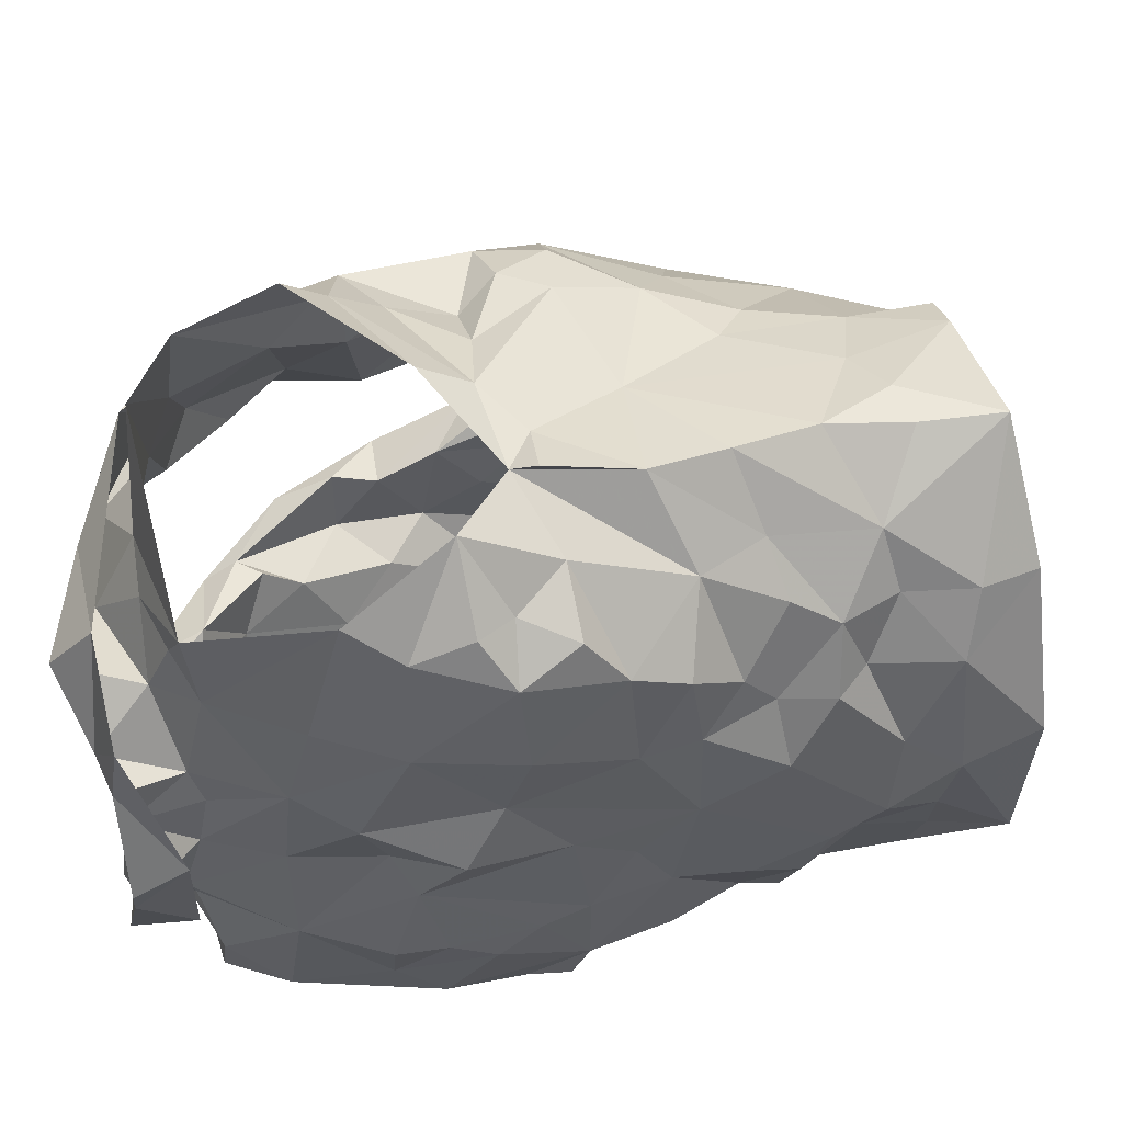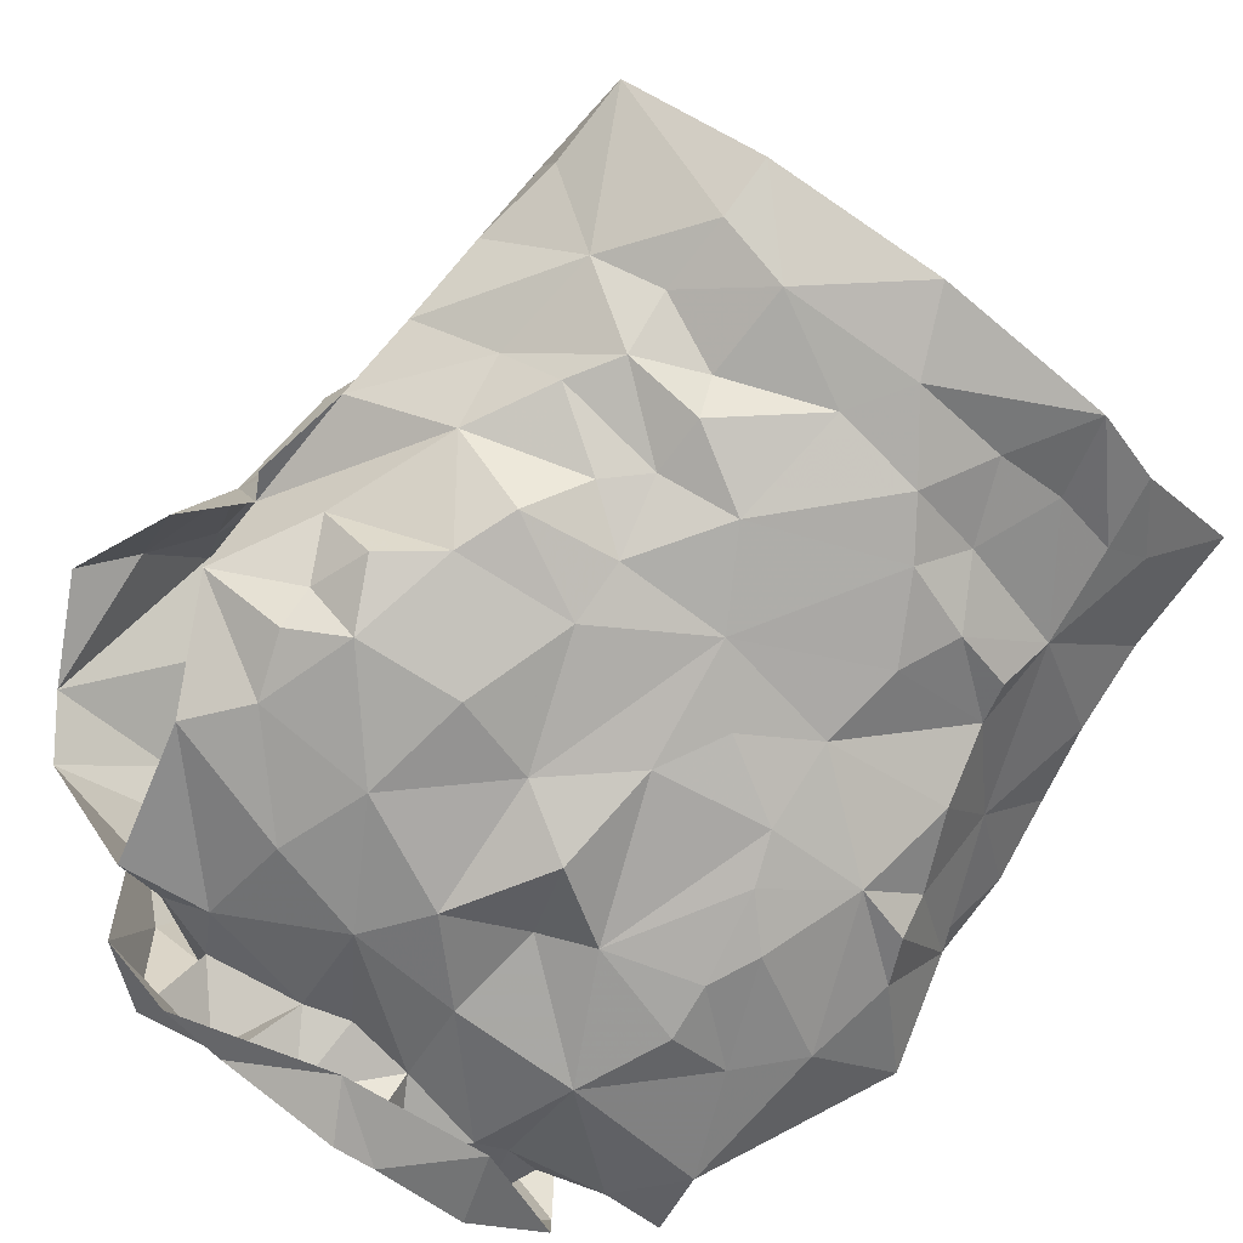
<metadata>
{"format":"obj","ext":"obj","renderer":"f3d","projection":"perspective","resolution":1024,"background":"white","views":[{"elev":-38.3,"azim":-89.0,"up":"+Z"},{"elev":-68.7,"azim":-36.3,"up":"+Z"}]}
</metadata>
<code>
v -1.092 0.02382 0.5873
v -1.086 0.03813 0.5833
v -1.07 0.1309 0.5916
v -1.067 0.1487 0.5782
v -1.054 0.1836 0.5611
v -1.039 0.196 0.555
v -1.059 0.1277 0.5031
v -1.05 0.1089 0.5186
v -1.061 0.05991 0.5196
v -1.061 0.03433 0.5283
v -1.084 0.01133 0.5829
v -1.062 0.03887 0.5482
v -1.043 0.1735 0.5421
v -1.055 0.1558 0.5391
v -1.053 0.1415 0.5075
v -1.063 0.1245 0.5371
v -1.085 0.05878 0.5814
v -1.054 0.08432 0.5239
v -1.053 0.1351 0.5099
v -1.06 0.1717 0.5626
v -1.062 0.1327 0.5607
v -1.073 0.1575 0.5704
v -1.075 0.09046 0.5597
v -1.252 0.03459 0.5833
v -1.254 0.06553 0.5857
v -1.271 0.1233 0.5946
v -1.308 0.1958 0.5468
v -1.287 0.1243 0.4978
v -1.281 0.09544 0.5012
v -1.277 0.0717 0.5116
v -1.269 0.01903 0.5274
v -1.268 -0.00774 0.5319
v -1.25 0.007814 0.5906
v -1.27 0.02512 0.5408
v -1.258 0.004539 0.5764
v -1.277 0.144 0.5527
v -1.296 0.1585 0.5256
v -1.26 0.07269 0.5695
v -1.263 0.03674 0.5573
v -1.281 0.1271 0.5151
v -1.268 0.1489 0.5714
v -1.285 0.1426 0.5295
v -1.276 0.1213 0.5746
v -1.27 0.1013 0.5411
v -1.274 0.0462 0.523
v -1.121 0.2037 0.615
v -1.102 0.2507 0.4698
v -1.185 0.2261 0.4349
v -1.175 0.2431 0.4314
v -1.167 0.2344 0.4456
v -1.165 0.227 0.4577
v -1.112 0.2494 0.4977
v -1.107 0.2407 0.5305
v -1.122 0.2393 0.5446
v -1.129 0.197 0.6067
v -1.152 0.1815 0.6061
v -1.141 0.1478 0.6144
v -1.169 0.1388 0.6149
v -1.155 0.2458 0.4545
v -1.201 0.08466 0.6241
v -1.162 0.2449 0.4365
v -1.129 0.2518 0.4502
v -1.136 0.2296 0.4478
v -1.184 0.09415 0.6352
v -1.146 0.1286 0.6342
v -1.187 0.1024 0.6223
v -1.126 0.2621 0.5262
v -1.125 0.2586 0.4931
v -1.182 0.1301 0.6238
v -1.161 0.1619 0.6106
v -1.108 0.2339 0.5749
v -1.135 0.2196 0.5809
v -1.135 0.2374 0.5578
v -1.099 0.2537 0.5343
v -1.093 0.2634 0.501
v -1.108 0.2596 0.4815
v -1.138 0.2346 0.4591
v -1.182 0.1164 0.633
v -1.167 0.1514 0.6298
v -1.143 0.2163 0.6067
v -1.151 0.1968 0.6088
v -1.115 0.2455 0.5191
v -1.123 0.2532 0.4693
v -1.152 0.1843 0.6237
v -1.135 0.2289 0.5862
v -1.129 0.2398 0.5827
v -1.129 0.2559 0.5506
v -1.08 0.2298 0.466
v -1.197 0.02608 0.6198
v -1.205 0.04159 0.6217
v -1.163 0.01937 0.6267
v -1.115 0.2264 0.571
v -1.082 0.2398 0.4985
v -1.114 0.2405 0.477
v -1.056 0.2367 0.5409
v -1.114 0.01409 0.6086
v -1.166 0.1108 0.6212
v -1.178 0.05736 0.6261
v -1.085 0.08505 0.5867
v -1.09 0.242 0.5356
v -1.139 0.05366 0.6255
v -1.08 0.1104 0.5943
v -1.154 0.133 0.6191
v -1.125 0.1684 0.6144
v -1.082 0.1613 0.6007
v -1.127 0.2068 0.5824
v -1.094 0.1388 0.6099
v -1.061 0.2097 0.5608
v -1.119 0.1787 0.597
v -1.113 0.07121 0.6166
v -1.147 0.08475 0.6263
v -1.126 0.109 0.6242
v -1.099 0.1105 0.6136
v -1.116 0.1424 0.6198
v -1.106 0.1935 0.5818
v -1.076 0.1919 0.5804
v -1.088 0.2257 0.5621
v -1.202 0.09687 0.6558
v -1.239 0.2024 0.5932
v -1.249 0.2388 0.5677
v -1.186 0.223 0.4579
v -1.199 0.2269 0.4587
v -1.239 0.2401 0.5431
v -1.226 0.2041 0.589
v -1.208 0.1825 0.6
v -1.207 0.1623 0.6107
v -1.209 0.1433 0.6193
v -1.189 0.1481 0.6389
v -1.195 0.1229 0.6379
v -1.183 0.1293 0.6514
v -1.188 0.2444 0.4489
v -1.21 0.2452 0.4432
v -1.222 0.2026 0.6112
v -1.166 0.08647 0.6743
v -1.23 0.2634 0.475
v -1.212 0.1066 0.6473
v -1.193 0.1356 0.6548
v -1.248 0.2485 0.472
v -1.22 0.257 0.5376
v -1.23 0.2419 0.4431
v -1.225 0.2357 0.4707
v -1.246 0.2295 0.5739
v -1.214 0.2219 0.5788
v -1.213 0.2191 0.5958
v -1.226 0.244 0.5712
v -1.217 0.2391 0.5563
v -1.224 0.1549 0.624
v -1.175 0.09712 0.674
v -1.233 0.2591 0.5146
v -1.251 0.248 0.5502
v -1.21 0.17 0.6347
v -1.22 0.2546 0.5023
v -1.201 0.1767 0.6262
v -1.211 0.2514 0.4568
v -1.225 0.01137 0.6096
v -1.16 0.03488 0.6773
v -1.178 0.05138 0.65
v -1.241 0.2378 0.4896
v -1.282 0.2396 0.5261
v -1.292 0.2272 0.5427
v -1.178 0.08385 0.6504
v -1.233 0.2321 0.5673
v -1.248 0.08837 0.6053
v -1.187 0.02049 0.6405
v -1.274 0.1378 0.5825
v -1.205 0.1443 0.6314
v -1.252 0.2337 0.5548
v -1.279 0.1694 0.5646
v -1.245 0.1837 0.5826
v -1.261 0.2043 0.5654
v -1.263 0.09549 0.5863
v -1.265 0.1453 0.5997
v -1.248 0.2402 0.5063
v -1.203 0.09174 0.6429
v -1.18 0.1013 0.6502
v -1.241 0.1469 0.6062
v -1.255 0.1258 0.6131
v -1.231 0.04803 0.6161
v -1.204 0.05349 0.6378
v -1.293 0.1838 0.5554
v -1.275 0.1837 0.5809
v -1.226 0.08673 0.6295
v -1.214 0.1228 0.6311
v -1.083 0.1187 0.4595
v -1.092 0.08628 0.4726
v -1.099 0.05281 0.4819
v -1.095 0.01119 0.5002
v -1.059 -0.002914 0.5366
v -1.054 0.1567 0.474
v -1.073 0.09085 0.5014
v -1.06 0.1265 0.4903
v -1.092 0.04034 0.4965
v -1.081 0.009656 0.5119
v -1.257 0.16 0.4525
v -1.264 0.1412 0.456
v -1.22 0.06785 0.4735
v -1.24 0.05518 0.4864
v -1.231 0.02293 0.4965
v -1.23 -0.0005107 0.4982
v -1.229 -0.01798 0.5059
v -1.282 0.1328 0.5002
v -1.286 0.1462 0.4743
v -1.254 0.08073 0.4851
v -1.262 0.1311 0.4648
v -1.269 0.1173 0.4791
v -1.25 0.02869 0.5041
v -1.255 0.0618 0.4981
v -1.168 0.2008 0.4497
v -1.164 0.171 0.4521
v -1.166 0.1168 0.4536
v -1.155 0.09818 0.4588
v -1.217 0.1277 0.4476
v -1.204 0.07944 0.4649
v -1.208 0.04012 0.4759
v -1.21 0.03171 0.4867
v -1.209 0.002973 0.4876
v -1.26 0.222 0.4592
v -1.234 0.2188 0.4583
v -1.178 -0.02275 0.4855
v -1.271 0.1776 0.455
v -1.18 0.01899 0.4802
v -1.185 0.05343 0.4678
v -1.23 0.03981 0.4857
v -1.208 0.05807 0.4759
v -1.233 0.08284 0.4637
v -1.202 0.197 0.4475
v -1.244 0.2276 0.4688
v -1.168 0.0009307 0.4792
v -1.171 0.07958 0.4631
v -1.171 0.1477 0.4424
v -1.204 0.09752 0.4581
v -1.222 0.1611 0.4452
v -1.257 0.1128 0.46
v -1.248 0.1303 0.4501
v -1.231 0.1889 0.4484
v -1.189 0.1777 0.4436
v -1.24 0.1001 0.4598
v -1.191 0.1359 0.4506
v -1.119 0.172 0.4451
v -1.114 0.1404 0.448
v -1.126 0.1268 0.4507
v -1.119 0.04701 0.4749
v -1.128 0.02883 0.4849
v -1.138 0.005245 0.4868
v -1.085 0.207 0.4555
v -1.128 0.2329 0.4631
v -1.1 0.227 0.4597
v -1.13 0.2003 0.4472
v -1.098 -0.01013 0.5022
v -1.116 0.006236 0.4939
v -1.096 0.06509 0.484
v -1.141 0.03843 0.4717
v -1.083 0.1579 0.4536
v -1.122 -0.01859 0.4884
v -1.082 0.1094 0.4716
v -1.077 0.1329 0.4626
v -1.152 0.02263 0.4745
v -1.128 0.06252 0.4683
v -1.1 0.1735 0.4509
v -1.101 0.1127 0.4564
v -1.132 0.08731 0.4637
v -1.121 0.155 0.4465
v -1.131 0.1122 0.4544
v -1.149 0.1631 0.4479
f 102 99 23
f 1 11 2
f 3 102 23
f 14 20 22
f 2 12 17
f 13 6 5
f 12 188 10
f 18 8 23
f 12 2 11
f 188 12 11
f 7 19 8
f 15 13 14
f 16 15 14
f 16 19 15
f 16 14 21
f 20 13 5
f 13 20 14
f 12 9 18
f 3 23 21
f 16 8 19
f 9 12 10
f 17 23 99
f 17 12 23
f 23 12 18
f 22 21 14
f 21 22 4
f 21 4 3
f 8 16 23
f 23 16 21
f 44 40 29
f 37 201 42
f 25 38 24
f 32 34 31
f 35 33 24
f 35 34 32
f 39 34 35
f 37 180 27
f 42 180 37
f 39 35 24
f 34 45 31
f 25 171 38
f 41 168 36
f 24 38 39
f 42 201 40
f 44 42 40
f 44 29 30
f 36 165 41
f 44 171 43
f 42 43 36
f 168 42 36
f 180 42 168
f 38 171 44
f 201 28 40
f 29 40 28
f 43 171 26
f 36 43 165
f 42 44 43
f 44 45 39
f 38 44 39
f 45 34 39
f 44 30 45
f 64 60 78
f 64 78 65
f 60 66 78
f 103 57 70
f 58 70 69
f 66 97 69
f 104 70 57
f 46 65 84
f 59 61 62
f 84 80 46
f 71 46 86
f 94 246 83
f 48 63 61
f 79 65 78
f 94 68 52
f 54 53 67
f 85 55 106
f 73 54 67
f 48 61 49
f 59 50 61
f 61 50 49
f 76 47 75
f 69 78 66
f 61 63 62
f 77 51 59
f 50 59 51
f 104 56 70
f 81 56 55
f 85 80 81
f 73 92 54
f 67 74 87
f 58 69 97
f 70 58 103
f 56 81 84
f 46 80 86
f 81 55 85
f 72 85 106
f 72 92 73
f 72 73 85
f 87 74 71
f 82 67 53
f 67 82 52
f 67 52 68
f 83 68 94
f 83 47 76
f 77 59 83
f 68 76 75
f 76 68 83
f 47 83 62
f 78 69 79
f 56 84 79
f 70 79 69
f 70 56 79
f 80 85 86
f 86 85 73
f 84 81 80
f 71 86 87
f 73 67 87
f 75 74 67
f 68 75 67
f 77 83 246
f 63 47 62
f 62 83 59
f 84 65 79
f 73 87 86
f 57 114 104
f 98 60 90
f 90 91 98
f 58 97 103
f 95 93 100
f 3 4 105
f 117 54 92
f 95 108 6
f 110 17 99
f 110 99 113
f 89 91 90
f 116 22 20
f 60 98 66
f 94 93 247
f 52 93 94
f 88 247 93
f 116 5 108
f 96 11 1
f 96 1 2
f 17 110 2
f 53 52 82
f 113 102 107
f 109 55 104
f 100 117 95
f 2 110 96
f 100 52 53
f 100 93 52
f 99 102 113
f 103 97 112
f 22 116 105
f 72 106 92
f 54 117 100
f 91 96 101
f 98 91 101
f 96 110 101
f 102 3 107
f 4 22 105
f 5 116 20
f 108 5 6
f 115 106 109
f 55 109 106
f 54 100 53
f 108 95 117
f 111 66 98
f 97 66 111
f 111 110 112
f 112 57 103
f 3 105 107
f 113 107 114
f 113 112 110
f 112 97 111
f 104 55 56
f 114 112 113
f 112 114 57
f 111 98 101
f 104 107 109
f 114 107 104
f 109 107 115
f 115 116 117
f 107 105 115
f 117 92 115
f 105 116 115
f 106 115 92
f 116 108 117
f 111 101 110
f 146 139 123
f 122 131 121
f 50 51 131
f 143 124 144
f 49 131 132
f 121 131 51
f 49 50 131
f 154 132 122
f 138 154 135
f 139 173 123
f 175 134 148
f 140 48 132
f 173 139 152
f 130 175 148
f 130 128 129
f 166 153 127
f 48 49 132
f 144 125 153
f 136 148 118
f 142 144 119
f 175 161 134
f 137 136 147
f 148 136 137
f 127 153 126
f 122 132 131
f 154 122 141
f 150 138 149
f 158 173 152
f 139 150 149
f 139 145 150
f 140 132 154
f 154 138 140
f 152 141 158
f 141 135 154
f 119 144 133
f 144 142 145
f 139 146 145
f 124 125 144
f 142 150 145
f 123 162 146
f 144 153 133
f 151 147 119
f 128 153 166
f 143 144 145
f 142 120 150
f 143 146 162
f 145 146 143
f 153 151 133
f 119 133 151
f 137 151 153
f 147 151 137
f 128 130 137
f 153 128 137
f 139 149 152
f 149 135 152
f 135 149 138
f 126 153 125
f 137 130 148
f 152 135 141
f 33 155 24
f 41 165 172
f 181 172 169
f 155 164 179
f 172 165 26
f 178 25 24
f 158 141 227
f 217 159 173
f 160 167 159
f 157 164 156
f 227 217 158
f 157 156 134
f 180 181 160
f 170 162 167
f 181 170 160
f 130 174 175
f 168 181 180
f 129 128 183
f 179 157 161
f 160 27 180
f 217 173 158
f 155 179 178
f 162 124 143
f 124 162 170
f 167 162 123
f 171 25 163
f 166 183 128
f 26 165 43
f 159 123 173
f 175 174 161
f 125 176 126
f 170 169 124
f 167 160 170
f 177 183 176
f 171 177 26
f 26 177 172
f 172 181 41
f 41 181 168
f 130 129 174
f 167 123 159
f 155 178 24
f 125 124 169
f 169 176 125
f 171 163 177
f 127 176 183
f 177 182 183
f 127 183 166
f 179 161 174
f 174 129 183
f 176 172 177
f 127 126 176
f 176 169 172
f 170 181 169
f 179 164 157
f 178 179 182
f 25 178 163
f 182 179 174
f 163 178 182
f 134 161 157
f 182 174 183
f 182 177 163
f 190 191 7
f 19 7 15
f 191 256 189
f 7 191 15
f 193 188 249
f 188 193 10
f 187 193 249
f 192 186 251
f 9 10 192
f 8 18 190
f 193 192 10
f 184 256 191
f 191 255 184
f 15 191 189
f 193 187 192
f 190 251 185
f 255 190 185
f 190 255 191
f 18 9 190
f 7 8 190
f 190 192 251
f 190 9 192
f 237 225 203
f 205 204 233
f 237 205 233
f 202 194 195
f 202 220 194
f 198 199 206
f 207 206 30
f 202 204 205
f 206 223 198
f 204 202 195
f 200 32 199
f 32 31 206
f 29 201 203
f 207 197 223
f 207 223 206
f 201 202 205
f 203 205 237
f 201 29 28
f 206 45 30
f 203 225 196
f 207 203 197
f 45 206 31
f 199 32 206
f 201 205 203
f 203 196 197
f 203 207 29
f 29 207 30
f 257 228 221
f 141 218 227
f 224 222 214
f 231 213 225
f 121 226 122
f 222 213 229
f 210 238 230
f 215 221 216
f 230 236 209
f 237 233 234
f 51 208 226
f 217 218 220
f 220 235 194
f 235 218 226
f 200 216 219
f 220 218 235
f 257 221 222
f 122 218 141
f 215 216 198
f 234 194 232
f 215 198 223
f 234 204 195
f 227 218 217
f 219 216 228
f 257 222 252
f 222 229 252
f 222 224 213
f 232 235 226
f 226 236 232
f 223 224 214
f 223 214 215
f 223 197 224
f 225 213 196
f 196 213 224
f 197 196 224
f 234 232 212
f 195 194 234
f 212 231 237
f 233 204 234
f 51 226 121
f 221 228 216
f 231 229 213
f 229 210 211
f 238 210 229
f 229 231 238
f 214 222 221
f 198 216 199
f 236 226 208
f 122 226 218
f 212 238 231
f 214 221 215
f 234 212 237
f 237 231 225
f 232 194 235
f 209 236 208
f 238 212 232
f 236 238 232
f 230 238 236
f 216 200 199
f 185 261 260
f 249 254 187
f 244 254 228
f 251 258 261
f 243 192 250
f 261 263 260
f 239 248 259
f 244 250 254
f 255 185 260
f 240 260 241
f 239 259 262
f 208 77 248
f 247 248 246
f 246 94 247
f 260 263 241
f 244 228 257
f 242 243 252
f 258 229 261
f 246 248 77
f 252 229 258
f 88 245 247
f 253 189 256
f 254 219 228
f 209 264 230
f 257 243 244
f 51 77 208
f 253 256 260
f 245 189 253
f 253 259 245
f 254 250 187
f 192 187 250
f 192 243 242
f 261 185 251
f 243 257 252
f 210 263 211
f 261 211 263
f 230 264 210
f 209 208 248
f 245 248 247
f 248 239 264
f 248 264 209
f 244 243 250
f 192 242 186
f 242 258 251
f 242 251 186
f 184 255 260
f 256 184 260
f 240 262 259
f 258 242 252
f 239 262 264
f 262 240 241
f 210 264 263
f 253 260 240
f 229 211 261
f 263 264 241
f 253 240 259
f 262 241 264
f 248 245 259
f 99 102 23
f 11 1 2
f 102 3 23
f 20 14 22
f 12 2 17
f 6 13 5
f 188 12 10
f 8 18 23
f 2 12 11
f 12 188 11
f 19 7 8
f 13 15 14
f 15 16 14
f 19 16 15
f 14 16 21
f 13 20 5
f 20 13 14
f 9 12 18
f 23 3 21
f 8 16 19
f 12 9 10
f 23 17 99
f 12 17 23
f 12 23 18
f 21 22 14
f 22 21 4
f 4 21 3
f 16 8 23
f 16 23 21
f 40 44 29
f 201 37 42
f 38 25 24
f 34 32 31
f 33 35 24
f 34 35 32
f 34 39 35
f 180 37 27
f 180 42 37
f 35 39 24
f 45 34 31
f 171 25 38
f 168 41 36
f 38 24 39
f 201 42 40
f 42 44 40
f 29 44 30
f 165 36 41
f 171 44 43
f 43 42 36
f 42 168 36
f 42 180 168
f 171 38 44
f 28 201 40
f 40 29 28
f 171 43 26
f 43 36 165
f 44 42 43
f 45 44 39
f 44 38 39
f 34 45 39
f 30 44 45
f 60 64 78
f 78 64 65
f 66 60 78
f 57 103 70
f 70 58 69
f 97 66 69
f 70 104 57
f 65 46 84
f 61 59 62
f 80 84 46
f 46 71 86
f 246 94 83
f 63 48 61
f 65 79 78
f 68 94 52
f 53 54 67
f 55 85 106
f 54 73 67
f 61 48 49
f 50 59 61
f 50 61 49
f 47 76 75
f 78 69 66
f 63 61 62
f 51 77 59
f 59 50 51
f 56 104 70
f 56 81 55
f 80 85 81
f 92 73 54
f 74 67 87
f 69 58 97
f 58 70 103
f 81 56 84
f 80 46 86
f 55 81 85
f 85 72 106
f 92 72 73
f 73 72 85
f 74 87 71
f 67 82 53
f 82 67 52
f 52 67 68
f 68 83 94
f 47 83 76
f 59 77 83
f 76 68 75
f 68 76 83
f 83 47 62
f 69 78 79
f 84 56 79
f 79 70 69
f 56 70 79
f 85 80 86
f 85 86 73
f 81 84 80
f 86 71 87
f 67 73 87
f 74 75 67
f 75 68 67
f 83 77 246
f 47 63 62
f 83 62 59
f 65 84 79
f 87 73 86
f 114 57 104
f 60 98 90
f 91 90 98
f 97 58 103
f 93 95 100
f 4 3 105
f 54 117 92
f 108 95 6
f 17 110 99
f 99 110 113
f 91 89 90
f 22 116 20
f 98 60 66
f 93 94 247
f 93 52 94
f 247 88 93
f 5 116 108
f 11 96 1
f 1 96 2
f 110 17 2
f 52 53 82
f 102 113 107
f 55 109 104
f 117 100 95
f 110 2 96
f 52 100 53
f 93 100 52
f 102 99 113
f 97 103 112
f 116 22 105
f 106 72 92
f 117 54 100
f 96 91 101
f 91 98 101
f 110 96 101
f 3 102 107
f 22 4 105
f 116 5 20
f 5 108 6
f 106 115 109
f 109 55 106
f 100 54 53
f 95 108 117
f 66 111 98
f 66 97 111
f 110 111 112
f 57 112 103
f 105 3 107
f 107 113 114
f 112 113 110
f 97 112 111
f 55 104 56
f 112 114 113
f 114 112 57
f 98 111 101
f 107 104 109
f 107 114 104
f 107 109 115
f 116 115 117
f 105 107 115
f 92 117 115
f 116 105 115
f 115 106 92
f 108 116 117
f 101 111 110
f 139 146 123
f 131 122 121
f 51 50 131
f 124 143 144
f 131 49 132
f 131 121 51
f 50 49 131
f 132 154 122
f 154 138 135
f 173 139 123
f 134 175 148
f 48 140 132
f 139 173 152
f 175 130 148
f 128 130 129
f 153 166 127
f 49 48 132
f 125 144 153
f 148 136 118
f 144 142 119
f 161 175 134
f 136 137 147
f 136 148 137
f 153 127 126
f 132 122 131
f 122 154 141
f 138 150 149
f 173 158 152
f 150 139 149
f 145 139 150
f 132 140 154
f 138 154 140
f 141 152 158
f 135 141 154
f 144 119 133
f 142 144 145
f 146 139 145
f 125 124 144
f 150 142 145
f 162 123 146
f 153 144 133
f 147 151 119
f 153 128 166
f 144 143 145
f 120 142 150
f 146 143 162
f 146 145 143
f 151 153 133
f 133 119 151
f 151 137 153
f 151 147 137
f 130 128 137
f 128 153 137
f 149 139 152
f 135 149 152
f 149 135 138
f 153 126 125
f 130 137 148
f 135 152 141
f 155 33 24
f 165 41 172
f 172 181 169
f 164 155 179
f 165 172 26
f 25 178 24
f 141 158 227
f 159 217 173
f 167 160 159
f 164 157 156
f 217 227 158
f 156 157 134
f 181 180 160
f 162 170 167
f 170 181 160
f 174 130 175
f 181 168 180
f 128 129 183
f 157 179 161
f 27 160 180
f 173 217 158
f 179 155 178
f 124 162 143
f 162 124 170
f 162 167 123
f 25 171 163
f 183 166 128
f 165 26 43
f 123 159 173
f 174 175 161
f 176 125 126
f 169 170 124
f 160 167 170
f 183 177 176
f 177 171 26
f 177 26 172
f 181 172 41
f 181 41 168
f 129 130 174
f 123 167 159
f 178 155 24
f 124 125 169
f 176 169 125
f 163 171 177
f 176 127 183
f 182 177 183
f 183 127 166
f 161 179 174
f 129 174 183
f 172 176 177
f 126 127 176
f 169 176 172
f 181 170 169
f 164 179 157
f 179 178 182
f 178 25 163
f 179 182 174
f 178 163 182
f 161 134 157
f 174 182 183
f 177 182 163
f 191 190 7
f 7 19 15
f 256 191 189
f 191 7 15
f 188 193 249
f 193 188 10
f 193 187 249
f 186 192 251
f 10 9 192
f 18 8 190
f 192 193 10
f 256 184 191
f 255 191 184
f 191 15 189
f 187 193 192
f 251 190 185
f 190 255 185
f 255 190 191
f 9 18 190
f 8 7 190
f 192 190 251
f 9 190 192
f 225 237 203
f 204 205 233
f 205 237 233
f 194 202 195
f 220 202 194
f 199 198 206
f 206 207 30
f 204 202 205
f 223 206 198
f 202 204 195
f 32 200 199
f 31 32 206
f 201 29 203
f 197 207 223
f 223 207 206
f 202 201 205
f 205 203 237
f 29 201 28
f 45 206 30
f 225 203 196
f 203 207 197
f 206 45 31
f 32 199 206
f 205 201 203
f 196 203 197
f 207 203 29
f 207 29 30
f 228 257 221
f 218 141 227
f 222 224 214
f 213 231 225
f 226 121 122
f 213 222 229
f 238 210 230
f 221 215 216
f 236 230 209
f 233 237 234
f 208 51 226
f 218 217 220
f 235 220 194
f 218 235 226
f 216 200 219
f 218 220 235
f 221 257 222
f 218 122 141
f 216 215 198
f 194 234 232
f 198 215 223
f 204 234 195
f 218 227 217
f 216 219 228
f 222 257 252
f 229 222 252
f 224 222 213
f 235 232 226
f 236 226 232
f 224 223 214
f 214 223 215
f 197 223 224
f 213 225 196
f 213 196 224
f 196 197 224
f 232 234 212
f 194 195 234
f 231 212 237
f 204 233 234
f 226 51 121
f 228 221 216
f 229 231 213
f 210 229 211
f 210 238 229
f 231 229 238
f 222 214 221
f 216 198 199
f 226 236 208
f 226 122 218
f 238 212 231
f 221 214 215
f 212 234 237
f 231 237 225
f 194 232 235
f 236 209 208
f 212 238 232
f 238 236 232
f 238 230 236
f 200 216 199
f 261 185 260
f 254 249 187
f 254 244 228
f 258 251 261
f 192 243 250
f 263 261 260
f 248 239 259
f 250 244 254
f 185 255 260
f 260 240 241
f 259 239 262
f 77 208 248
f 248 247 246
f 94 246 247
f 263 260 241
f 228 244 257
f 243 242 252
f 229 258 261
f 248 246 77
f 229 252 258
f 245 88 247
f 189 253 256
f 219 254 228
f 264 209 230
f 243 257 244
f 77 51 208
f 256 253 260
f 189 245 253
f 259 253 245
f 250 254 187
f 187 192 250
f 243 192 242
f 185 261 251
f 257 243 252
f 263 210 211
f 211 261 263
f 264 230 210
f 208 209 248
f 248 245 247
f 239 248 264
f 264 248 209
f 243 244 250
f 242 192 186
f 258 242 251
f 251 242 186
f 255 184 260
f 184 256 260
f 262 240 259
f 242 258 252
f 262 239 264
f 240 262 241
f 264 210 263
f 260 253 240
f 211 229 261
f 264 263 241
f 240 253 259
f 241 262 264
f 245 248 259

</code>
